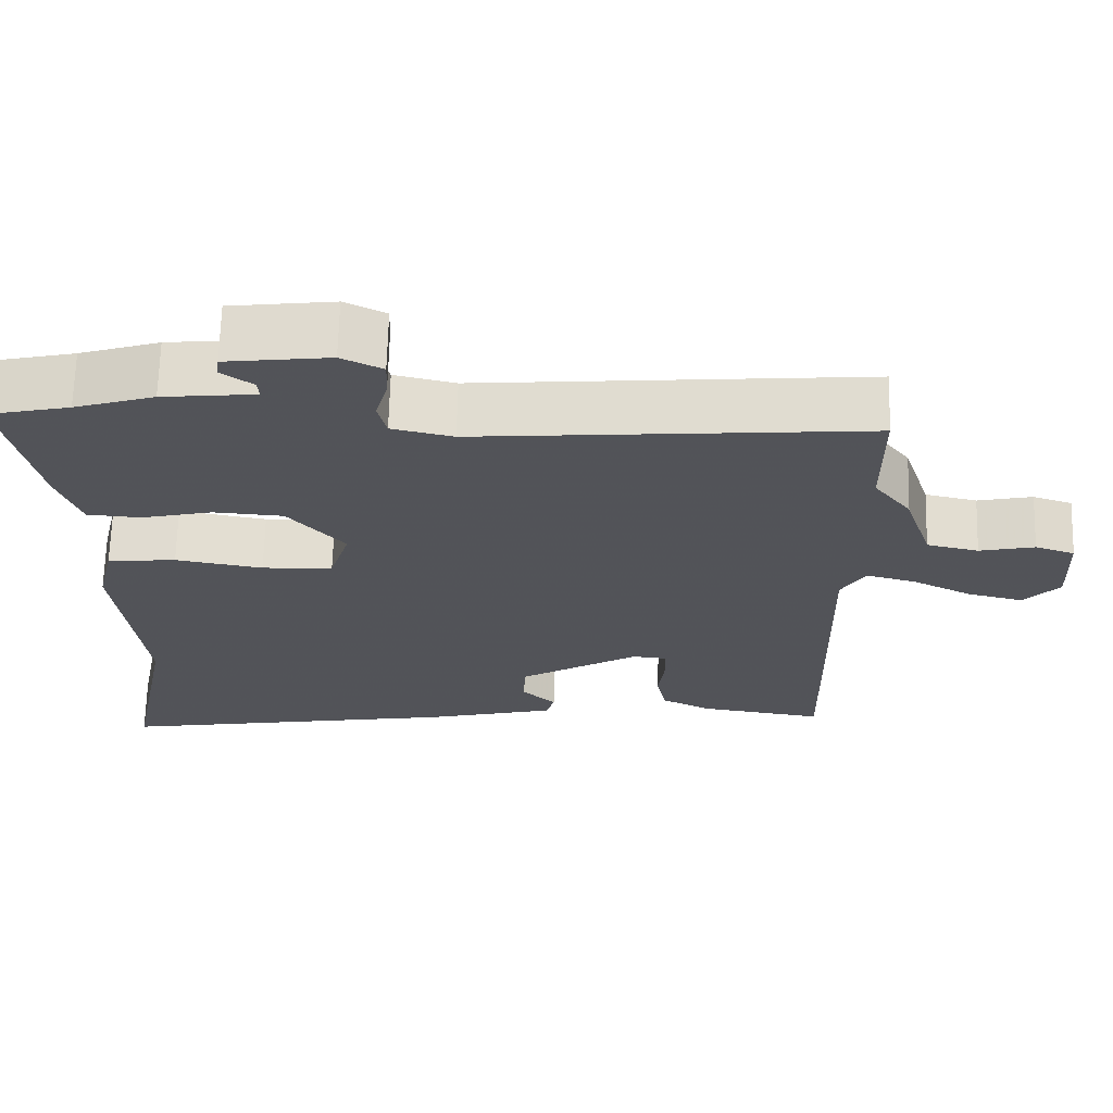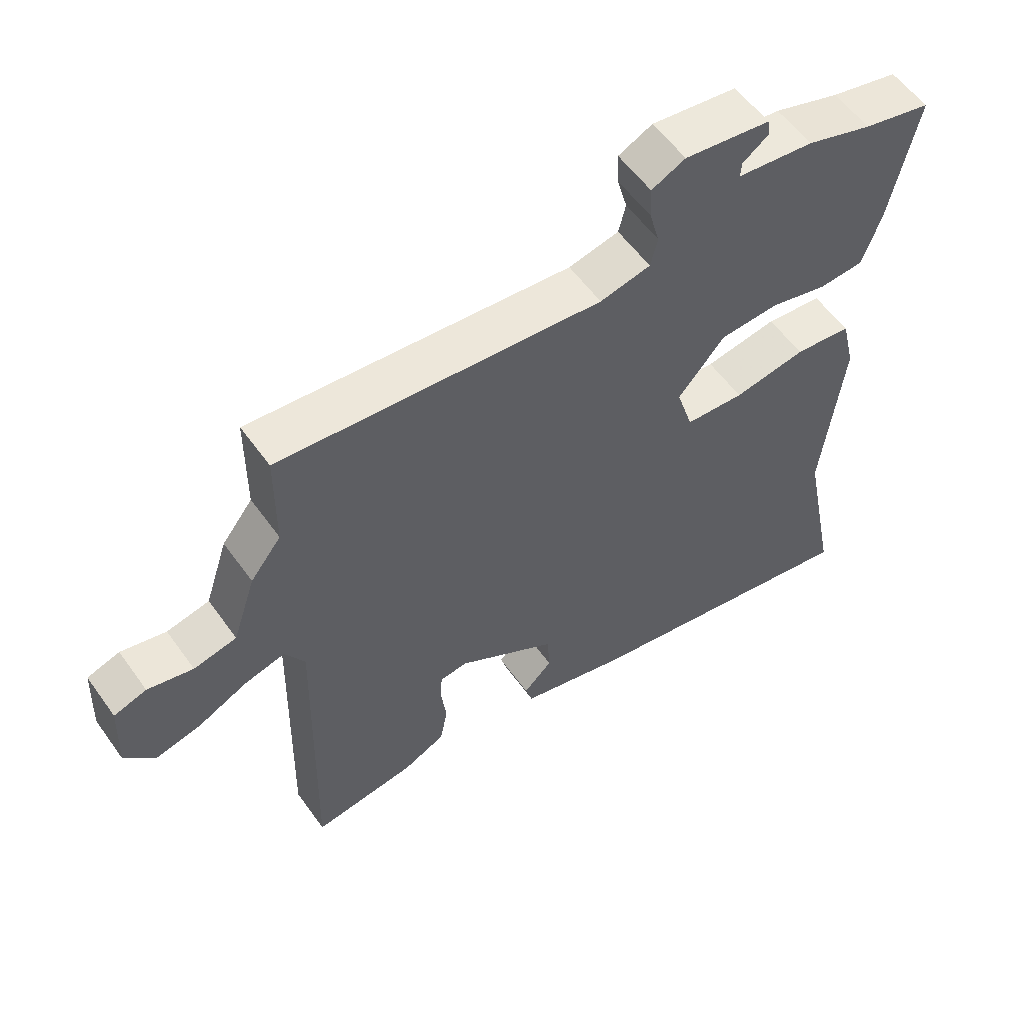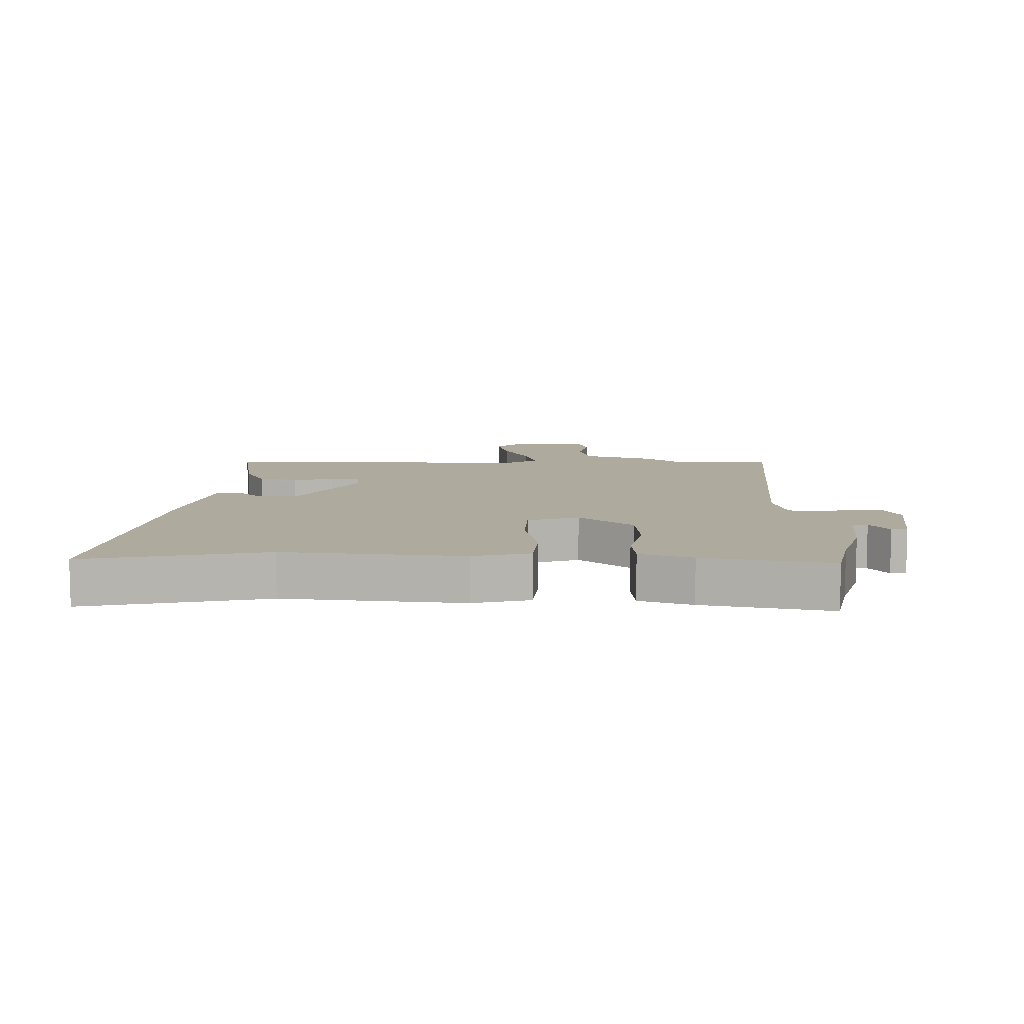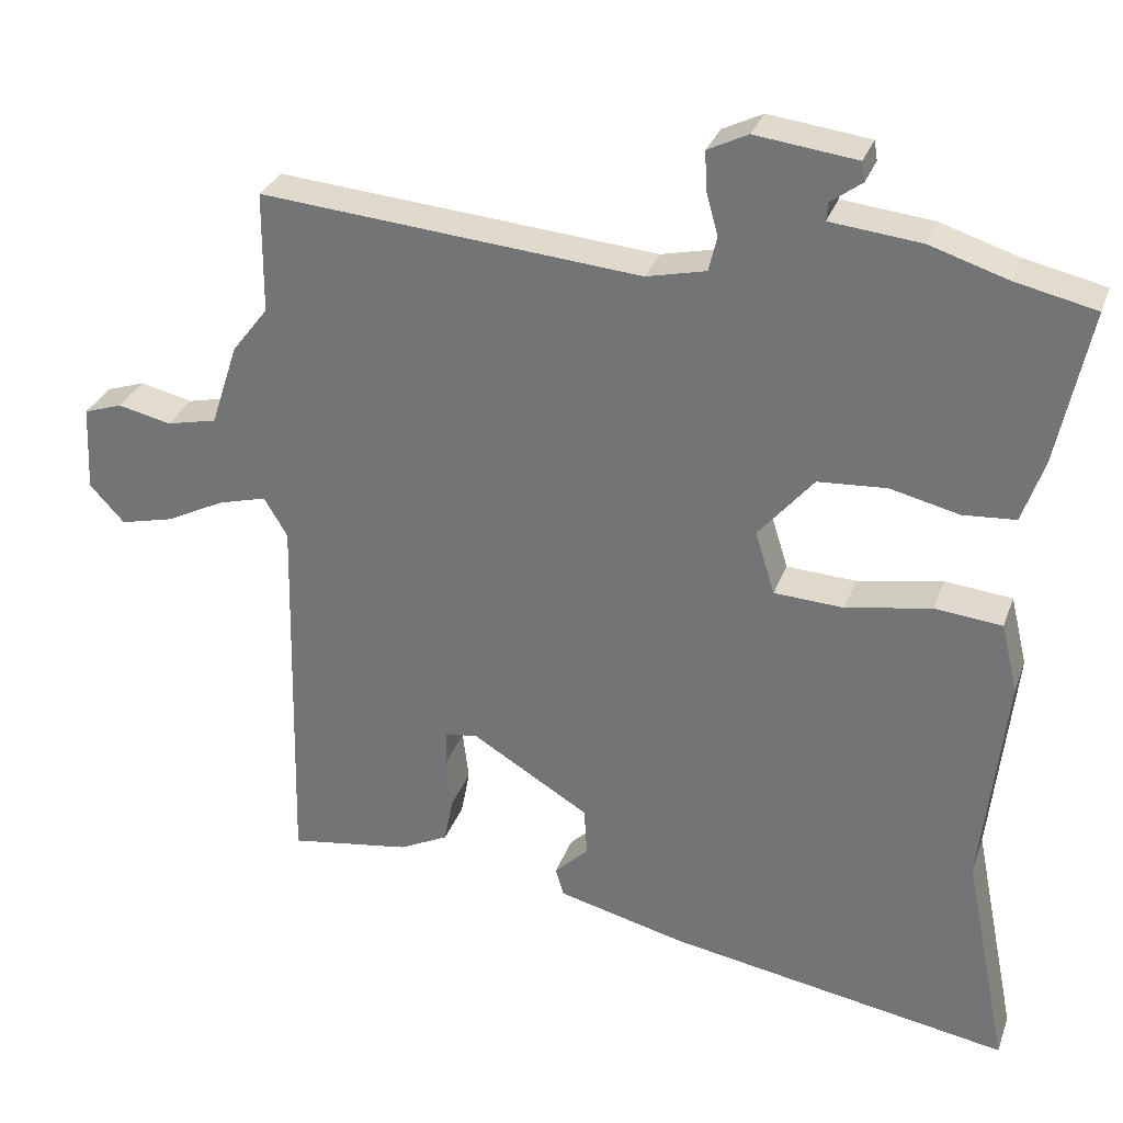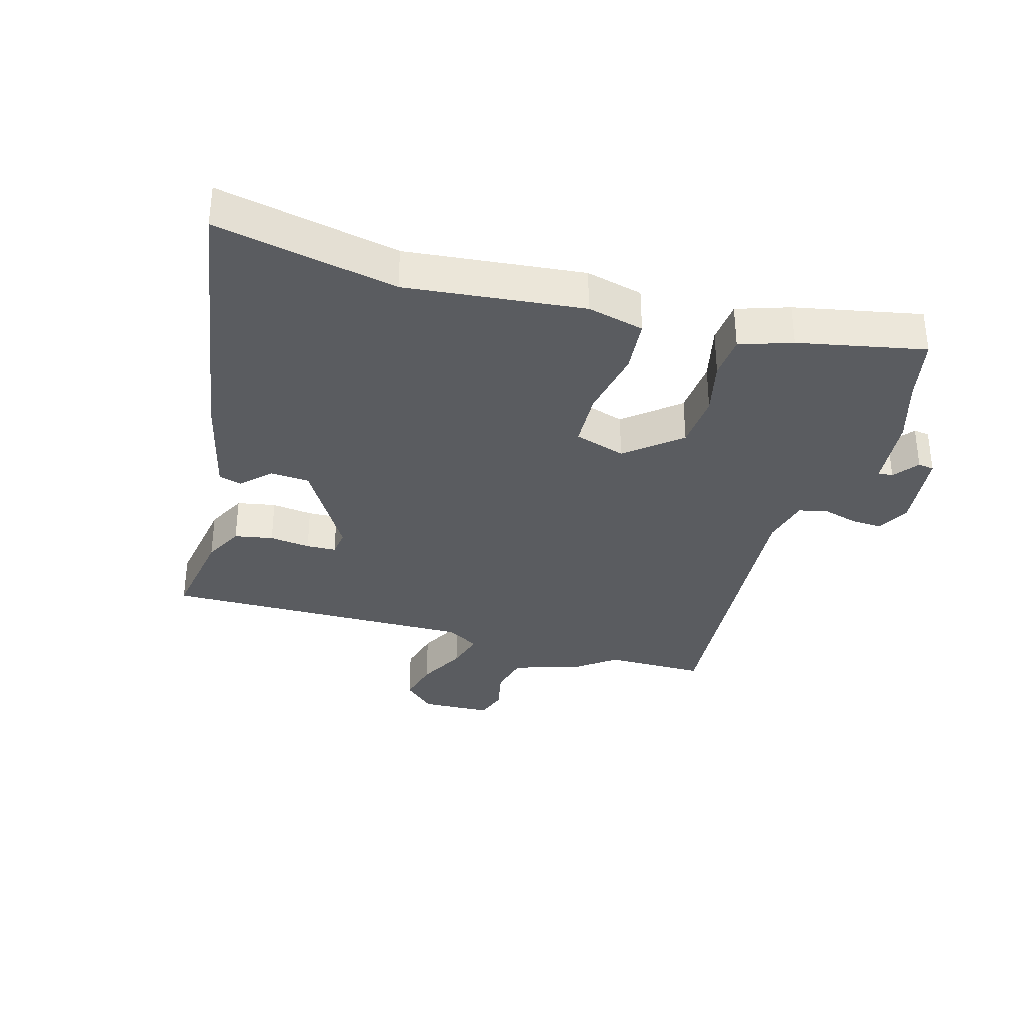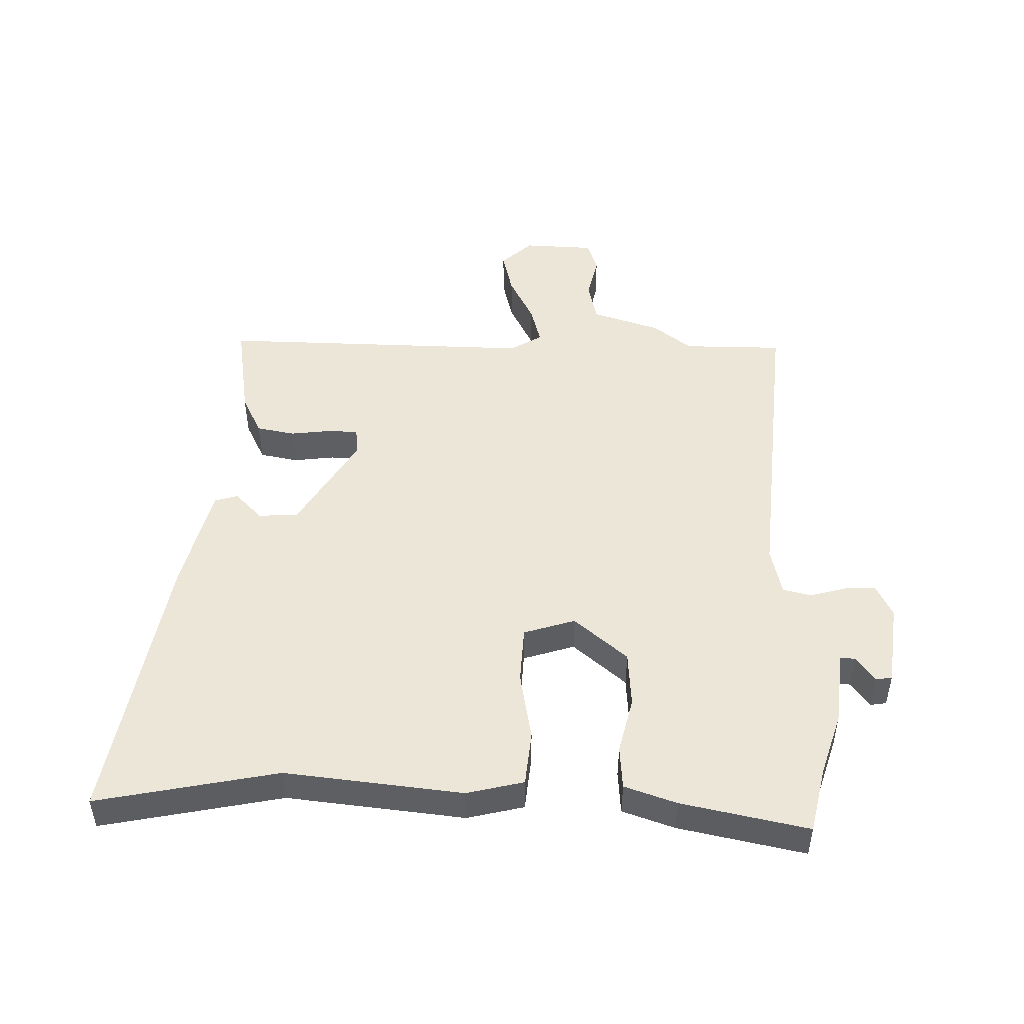
<metadata>
{"format":"obj","ext":"obj","renderer":"f3d","projection":"perspective","resolution":1024,"background":"white","views":[{"elev":67.3,"azim":1.5,"up":"+Z"},{"elev":56.6,"azim":144.9,"up":"+Z"},{"elev":9.3,"azim":-89.9,"up":"+Y"},{"elev":30.2,"azim":-162.2,"up":"+Z"},{"elev":-33.6,"azim":-106.5,"up":"+Y"},{"elev":48.6,"azim":-88.9,"up":"+Y"}]}
</metadata>
<code>
v -0.553 0.07 0.488
v -0.447 0.07 0.512
v -0.344 0.07 0.545
v -0.224 0.07 0.558
v -0.226 0.07 0.582
v -0.267 0.07 0.612
v -0.263 0.07 0.638
v -0.129 0.07 0.655
v -0.076 0.07 0.629
v -0.078 0.07 0.579
v -0.094 0.07 0.521
v -0.083 0.07 0.475
v -0.004 0.07 0.457
v 0.5 0.07 0.501
v 0.501 0.07 0.34
v 0.549 0.07 0.278
v 0.585 0.07 0.168
v 0.652 0.07 0.153
v 0.723 0.07 0.169
v 0.774 0.07 0.152
v 0.779 0.07 0.038
v 0.733 0.07 -0.012
v 0.662 0.07 0.005
v 0.584 0.07 0.044
v 0.52 0.07 0.061
v 0.489 0.07 0.009
v 0.5 0.07 -0.498
v 0.339 0.07 -0.474
v 0.274 0.07 -0.442
v 0.262 0.07 -0.38
v 0.27 0.07 -0.314
v 0.268 0.07 -0.266
v 0.224 0.07 -0.261
v 0.069 0.07 -0.355
v 0.065 0.07 -0.419
v 0.11 0.07 -0.463
v 0.099 0.07 -0.5
v -0.071 0.07 -0.543
v -0.524 0.07 -0.622
v -0.466 0.07 -0.33
v -0.498 0.07 -0.044
v -0.476 0.07 0.048
v -0.387 0.07 0.057
v -0.274 0.07 0.037
v -0.182 0.07 0.042
v -0.156 0.07 0.125
v -0.229 0.07 0.211
v -0.32 0.07 0.217
v -0.411 0.07 0.195
v -0.481 0.07 0.2
v -0.51 0.07 0.284
v -0.553 0 0.488
v -0.447 0 0.512
v -0.344 0 0.545
v -0.224 0 0.558
v -0.226 0 0.582
v -0.267 0 0.612
v -0.263 0 0.638
v -0.129 0 0.655
v -0.076 0 0.629
v -0.078 0 0.579
v -0.094 0 0.521
v -0.083 0 0.475
v -0.004 0 0.457
v 0.5 0 0.501
v 0.501 0 0.34
v 0.549 0 0.278
v 0.585 0 0.168
v 0.652 0 0.153
v 0.723 0 0.169
v 0.774 0 0.152
v 0.779 0 0.038
v 0.733 0 -0.012
v 0.662 0 0.005
v 0.584 0 0.044
v 0.52 0 0.061
v 0.489 0 0.009
v 0.5 0 -0.498
v 0.339 0 -0.474
v 0.274 0 -0.442
v 0.262 0 -0.38
v 0.27 0 -0.314
v 0.268 0 -0.266
v 0.224 0 -0.261
v 0.069 0 -0.355
v 0.065 0 -0.419
v 0.11 0 -0.463
v 0.099 0 -0.5
v -0.071 0 -0.543
v -0.524 0 -0.622
v -0.466 0 -0.33
v -0.498 0 -0.044
v -0.476 0 0.048
v -0.387 0 0.057
v -0.274 0 0.037
v -0.182 0 0.042
v -0.156 0 0.125
v -0.229 0 0.211
v -0.32 0 0.217
v -0.411 0 0.195
v -0.481 0 0.2
v -0.51 0 0.284
f 51 1 2
f 50 51 2
f 49 50 2
f 48 49 2
f 2 3 4
f 48 2 4
f 47 48 4
f 46 47 4
f 42 43 44
f 41 42 44
f 40 41 44
f 40 44 45
f 38 39 40
f 37 38 40
f 36 37 40
f 35 36 40
f 34 35 40 45
f 33 34 45 46
f 29 30 31
f 28 29 31
f 27 28 31
f 26 27 31
f 25 26 31 32
f 22 23 24
f 21 22 24
f 20 21 24
f 19 20 24
f 18 19 24
f 17 18 24 25
f 32 33 46
f 25 32 46
f 17 25 46
f 16 17 46
f 15 16 46
f 9 10 11
f 8 9 11
f 7 8 11
f 6 7 11
f 5 6 11
f 5 11 12
f 4 5 12
f 46 4 12
f 13 14 15 46
f 12 13 46
f 53 52 102
f 53 102 101
f 53 101 100
f 53 100 99
f 55 54 53
f 55 53 99
f 55 99 98
f 55 98 97
f 95 94 93
f 95 93 92
f 95 92 91
f 96 95 91
f 91 90 89
f 91 89 88
f 91 88 87
f 91 87 86
f 96 91 86 85
f 97 96 85 84
f 82 81 80
f 82 80 79
f 82 79 78
f 82 78 77
f 83 82 77 76
f 75 74 73
f 75 73 72
f 75 72 71
f 75 71 70
f 75 70 69
f 76 75 69 68
f 97 84 83
f 97 83 76
f 97 76 68
f 97 68 67
f 97 67 66
f 62 61 60
f 62 60 59
f 62 59 58
f 62 58 57
f 62 57 56
f 63 62 56
f 63 56 55
f 63 55 97
f 97 66 65 64
f 97 64 63
f 1 52 53 2
f 2 53 54 3
f 3 54 55 4
f 4 55 56 5
f 5 56 57 6
f 6 57 58 7
f 7 58 59 8
f 8 59 60 9
f 9 60 61 10
f 10 61 62 11
f 11 62 63 12
f 12 63 64 13
f 13 64 65 14
f 14 65 66 15
f 15 66 67 16
f 16 67 68 17
f 17 68 69 18
f 18 69 70 19
f 19 70 71 20
f 20 71 72 21
f 21 72 73 22
f 22 73 74 23
f 23 74 75 24
f 24 75 76 25
f 25 76 77 26
f 26 77 78 27
f 27 78 79 28
f 28 79 80 29
f 29 80 81 30
f 30 81 82 31
f 31 82 83 32
f 32 83 84 33
f 33 84 85 34
f 34 85 86 35
f 35 86 87 36
f 36 87 88 37
f 37 88 89 38
f 38 89 90 39
f 39 90 91 40
f 40 91 92 41
f 41 92 93 42
f 42 93 94 43
f 43 94 95 44
f 44 95 96 45
f 45 96 97 46
f 46 97 98 47
f 47 98 99 48
f 48 99 100 49
f 49 100 101 50
f 50 101 102 51
f 51 102 52 1

</code>
